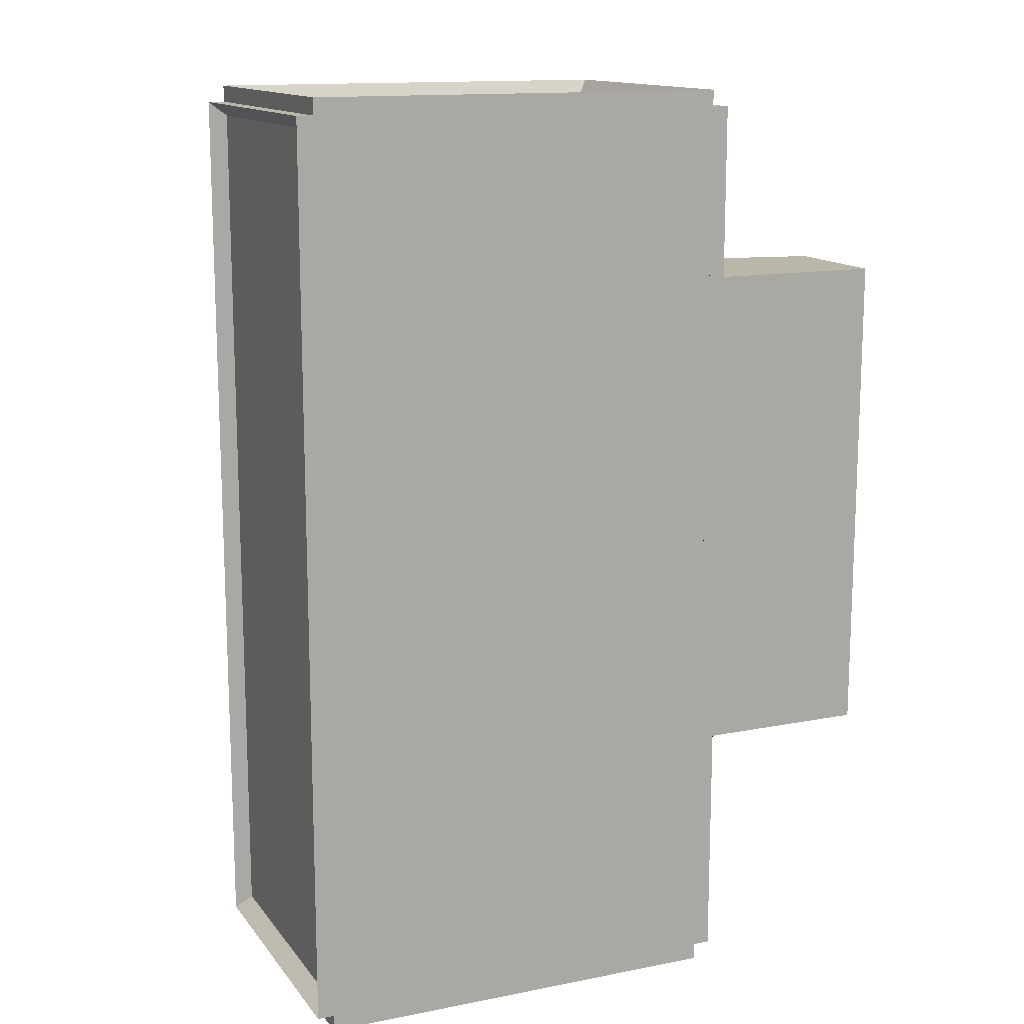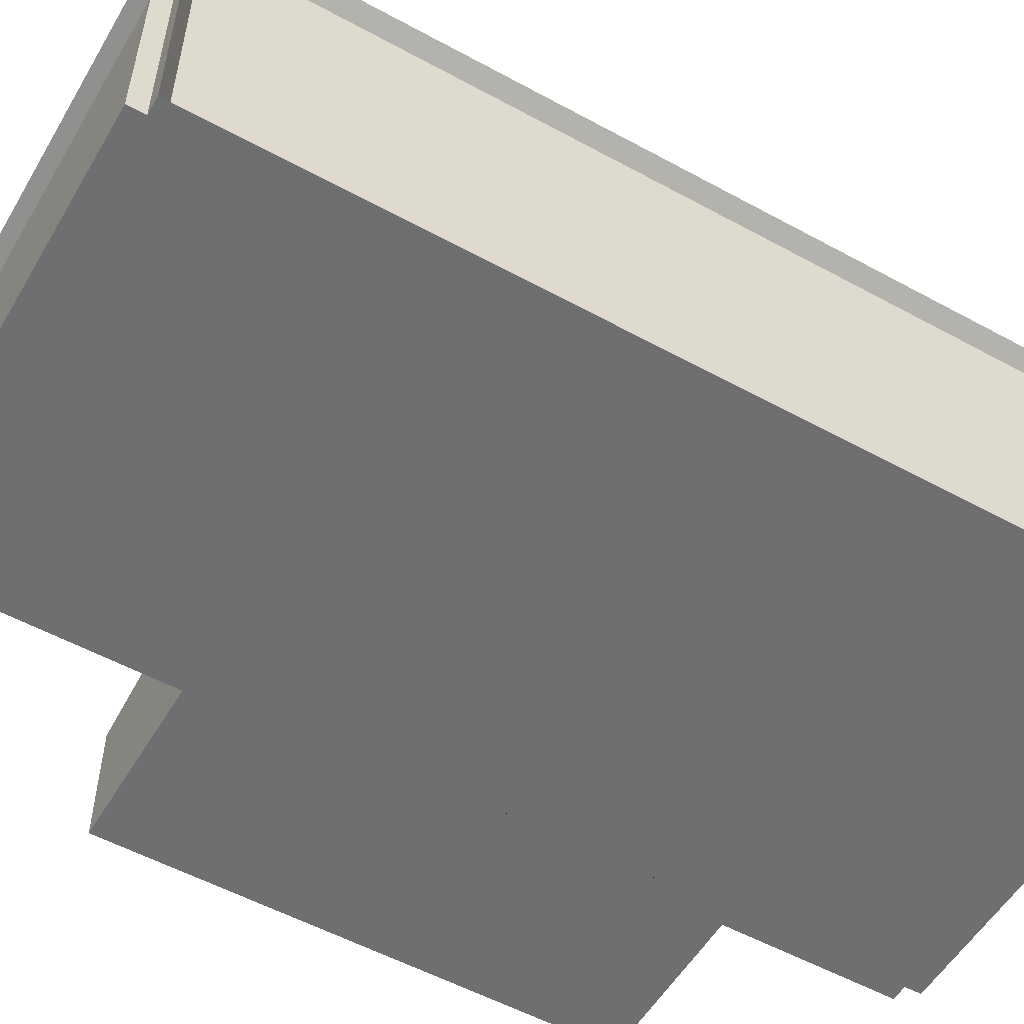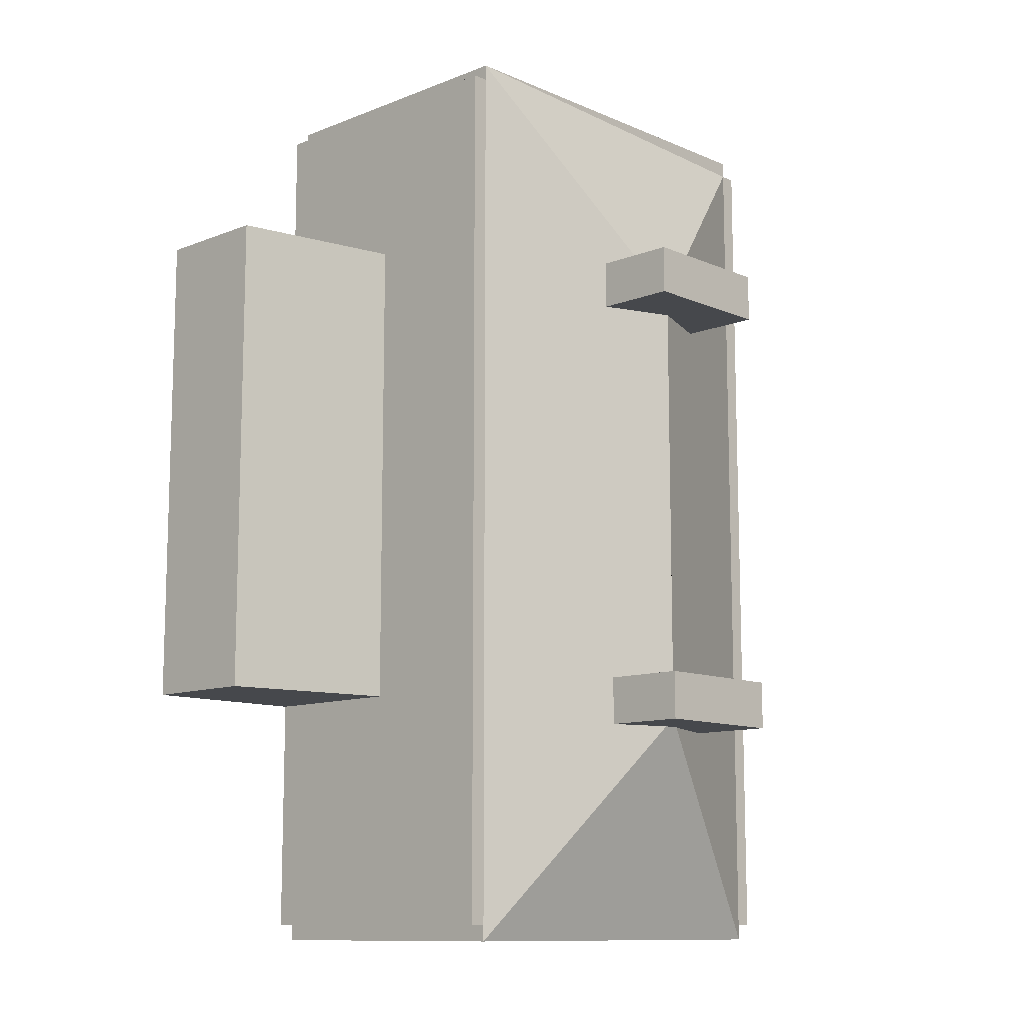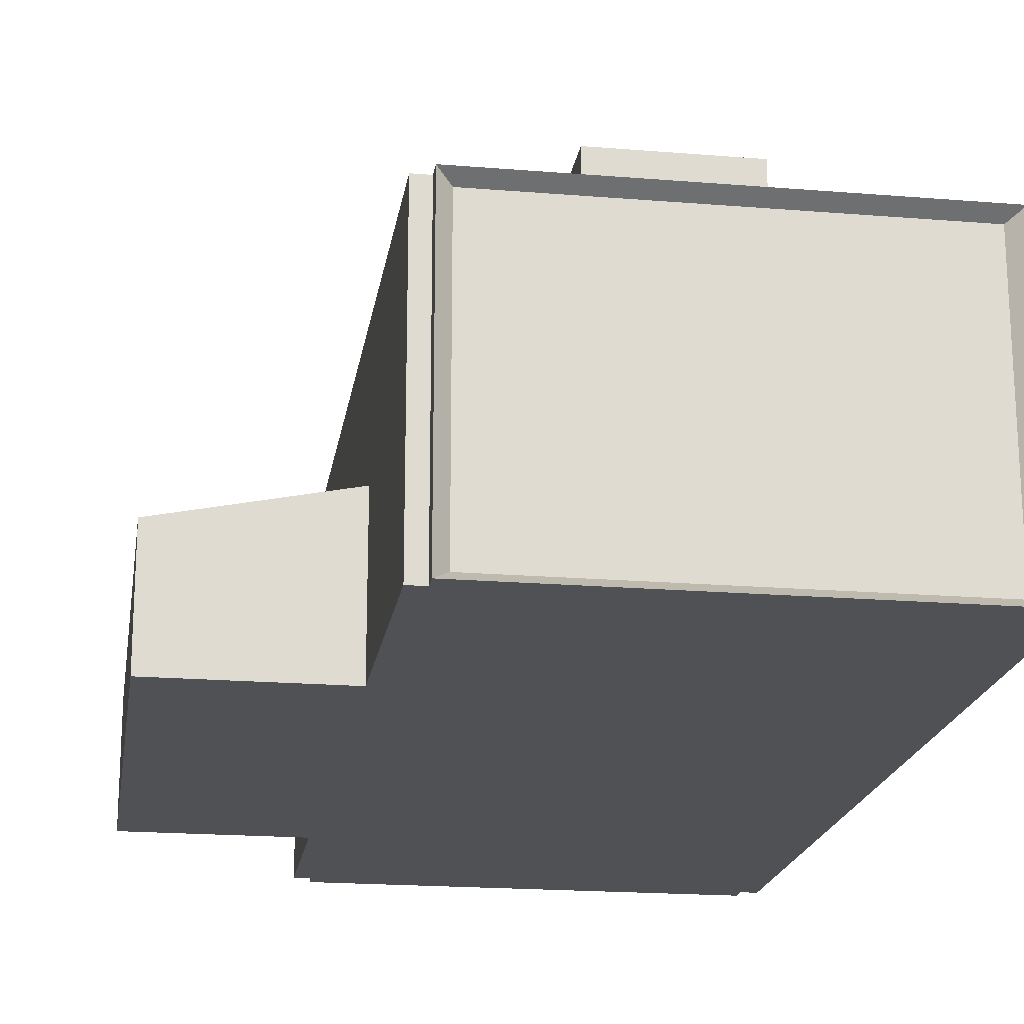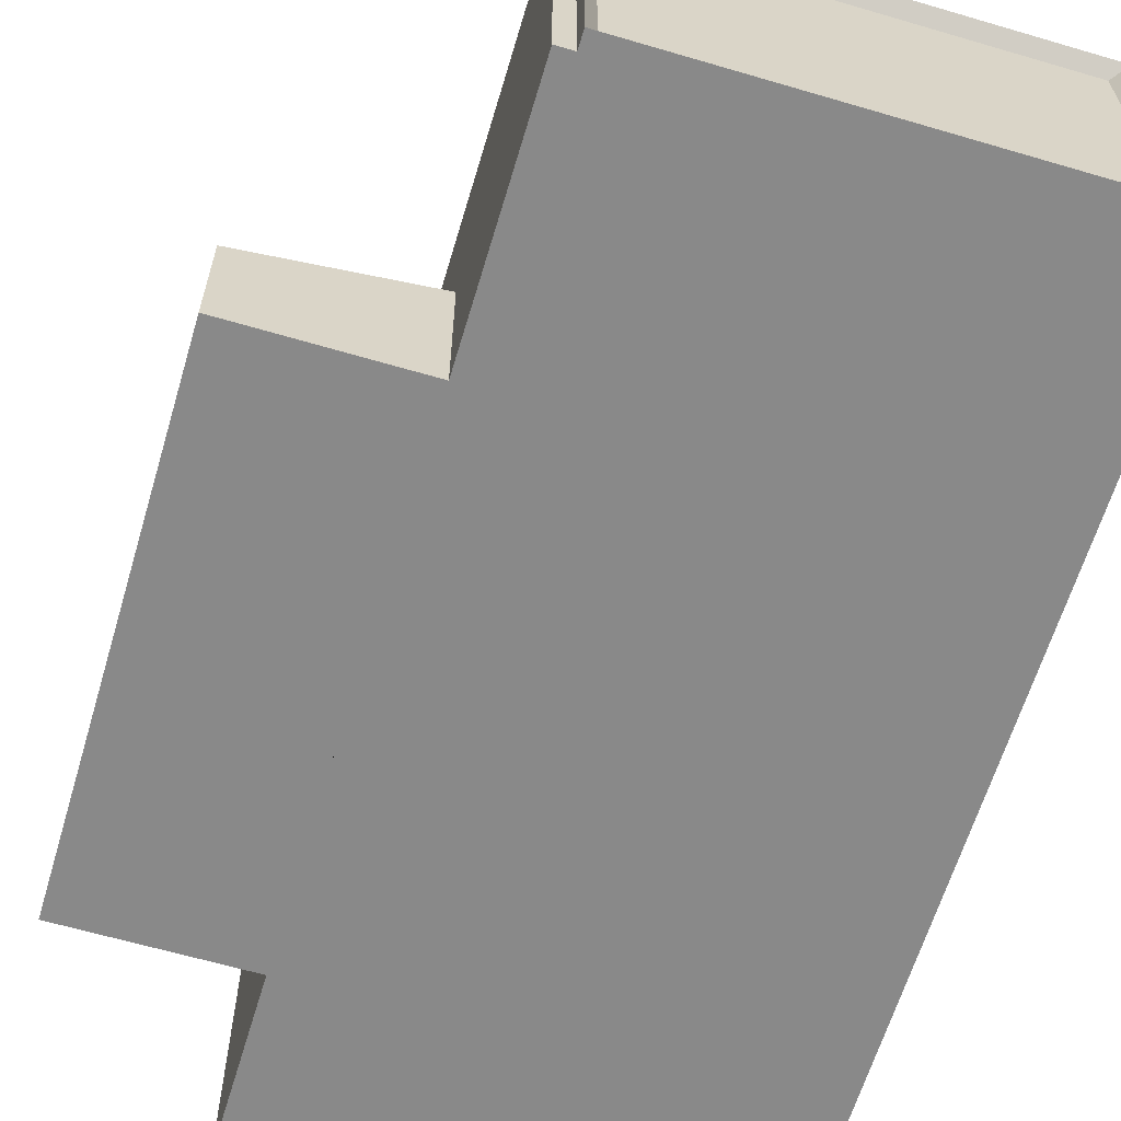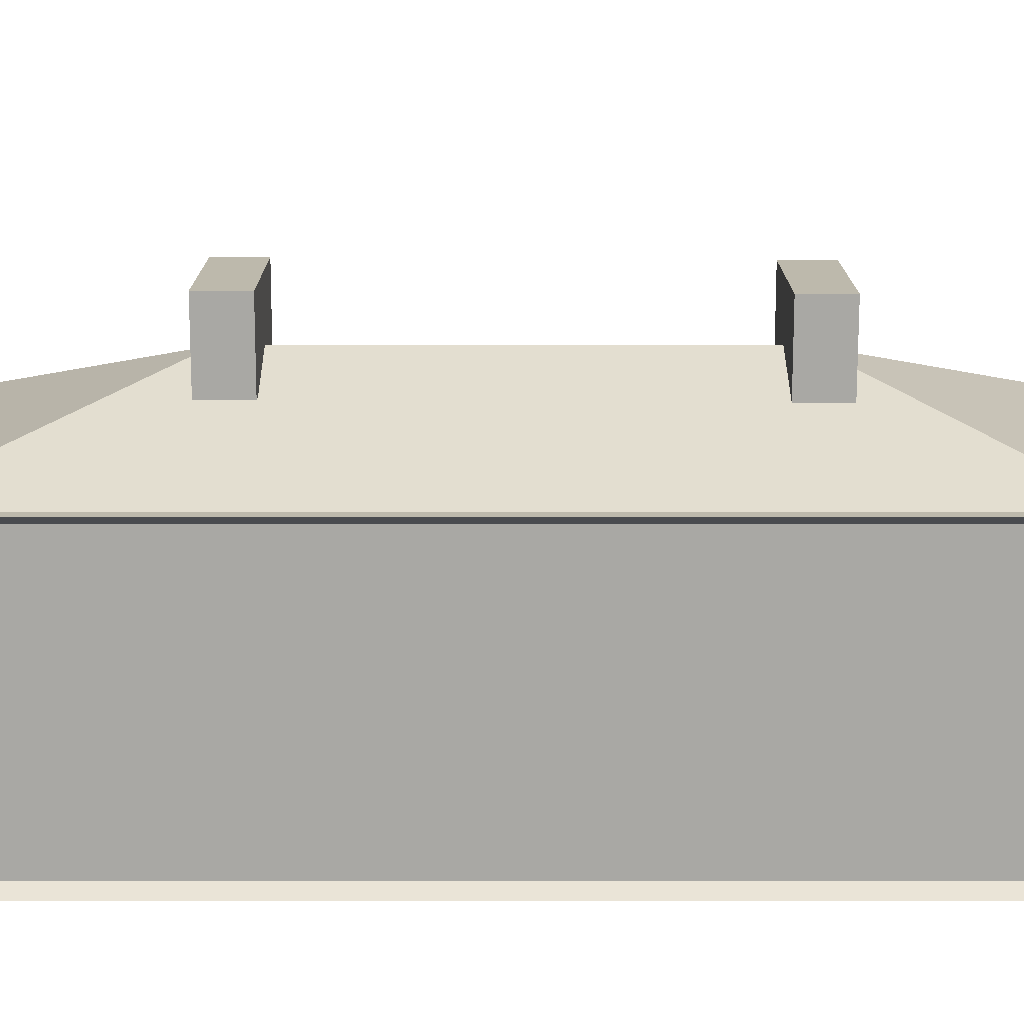
<metadata>
{"format":"obj","ext":"obj","renderer":"f3d","projection":"perspective","resolution":1024,"background":"white","views":[{"elev":13.8,"azim":-23.6,"up":"+Z"},{"elev":-54.5,"azim":-120.1,"up":"+Y"},{"elev":-11.2,"azim":133.8,"up":"+Z"},{"elev":-19.6,"azim":171.3,"up":"+Y"},{"elev":-63.0,"azim":163.4,"up":"+Y"},{"elev":15.0,"azim":-90.0,"up":"+Y"}]}
</metadata>
<code>
o SketchUp.009_ID64
v 59.97 69.95 -51.43
v 30.1 69.95 -41.48
v 30.1 69.95 -51.43
v 59.97 69.95 -41.48
f 1 2 3
f 2 1 4
o SketchUp.008_ID58
v 59.97 86.94 -41.48
v 30.1 86.94 -51.43
v 30.1 86.94 -41.48
v 59.97 86.94 -51.43
f 5 6 7
f 6 5 8
o SketchUp.007_ID52
v 30.1 86.94 -51.43
v 30.1 69.95 -41.48
v 30.1 86.94 -41.48
v 30.1 69.95 -51.43
v 59.97 86.94 -41.48
v 30.1 69.95 -41.48
v 59.97 69.95 -41.48
v 30.1 86.94 -41.48
v 30.1 86.94 -51.43
v 59.97 69.95 -51.43
v 30.1 69.95 -51.43
v 59.97 86.94 -51.43
v 59.97 69.95 -51.43
v 59.97 86.94 -41.48
v 59.97 69.95 -41.48
v 59.97 86.94 -51.43
f 9 10 11
f 10 9 12
f 13 14 15
f 14 13 16
f 17 18 19
f 18 17 20
f 21 22 23
f 22 21 24
o SketchUp.006_ID46
v 59.16 87.55 -133.9
v 29.3 70.56 -133.9
v 59.16 70.56 -133.9
v 29.3 87.55 -133.9
v 59.16 70.56 -143.8
v 59.16 87.55 -133.9
v 59.16 70.56 -133.9
v 59.16 87.55 -143.8
v 29.3 87.55 -143.8
v 29.3 70.56 -133.9
v 29.3 87.55 -133.9
v 29.3 70.56 -143.8
v 29.3 87.55 -143.8
v 59.16 70.56 -143.8
v 29.3 70.56 -143.8
v 59.16 87.55 -143.8
f 25 26 27
f 26 25 28
f 29 30 31
f 30 29 32
f 33 34 35
f 34 33 36
f 37 38 39
f 38 37 40
o SketchUp.005_ID38
v 59.16 87.55 -133.9
v 29.3 87.55 -143.8
v 29.3 87.55 -133.9
v 59.16 87.55 -143.8
f 41 42 43
f 42 41 44
o SketchUp.004_ID32
v 59.16 70.56 -143.8
v 29.3 70.56 -133.9
v 29.3 70.56 -143.8
v 59.16 70.56 -133.9
f 45 46 47
f 46 45 48
o SketchUp.003_ID26
v 125.1 24.45 -37.79
v 90.88 31.39 -137.5
v 90.88 31.39 -37.79
v 125.1 24.45 -137.5
f 49 50 51
f 50 49 52
o SketchUp.002_ID18
v 125.1 0 -137.5
v 90.88 0 -37.79
v 90.88 0 -137.5
v 125.1 0 -37.79
v 90.88 0 -137.5
v 90.88 31.39 -37.79
v 90.88 0 -37.79
v 90.88 31.39 -137.5
v 87.56 0 -189.1
v 3.318 0 -185.8
v 3.318 0 -189.1
v 3.318 0 -3.318
v 90.88 0 -185.8
v 87.56 0 -3.318
v 87.56 0 -185.8
v 90.88 0 -3.318
v 90.88 0 -137.5
v 90.88 0 -37.79
v 87.56 0 0
v 3.318 0 0
v 0 0 -3.318
v 0 0 -185.8
f 53 54 55
f 54 53 56
f 57 58 59
f 58 57 60
f 61 62 63
f 62 61 64
f 65 66 67
f 66 65 68
f 68 65 69
f 68 69 70
f 64 71 72
f 71 64 61
f 71 61 67
f 71 67 66
f 62 73 74
f 73 62 64
o SketchUp.001_ID10
v 3.318 59.73 -3.318
v 0 59.73 -185.8
v 0 59.73 -3.318
v 3.318 59.73 -185.8
v 45.44 75.8 -47.28
v 3.318 59.73 -185.8
v 3.318 59.73 -3.318
v 45.44 75.8 -141.8
v 45.44 75.8 -94.56
v 87.56 59.73 0
v 45.44 75.8 -47.28
v 3.318 59.73 -3.318
v 87.56 59.73 -3.318
v 45.44 75.8 -94.56
v 45.44 75.8 -47.28
v 45.44 75.8 -141.8
v 87.56 59.73 -185.8
v 45.44 75.8 -141.8
v 3.318 59.73 -189.1
v 3.318 59.73 -185.8
v 87.56 59.73 0
v 3.318 59.73 0
v 87.56 59.73 -3.318
v 45.44 75.8 -47.28
v 87.56 59.73 0
v 90.88 59.73 -3.318
v 87.56 59.73 -185.8
v 87.56 59.73 -3.318
v 90.88 59.73 -185.8
v 87.56 59.73 -189.1
v 45.44 75.8 -141.8
v 87.56 59.73 -185.8
v 87.56 59.73 -189.1
v 3.318 59.73 -189.1
v 45.44 75.8 -141.8
f 75 76 77
f 76 75 78
f 79 80 81
f 80 79 82
f 82 79 83
f 84 85 86
f 87 88 89
f 88 87 90
f 90 87 91
f 92 93 94
f 95 75 96
f 97 98 99
f 100 101 102
f 101 100 103
f 104 105 106
f 107 108 109
o SketchUp_ID2
v 90.88 0 -185.8
v 90.88 31.39 -137.5
v 90.88 0 -137.5
v 90.88 0 -37.79
v 90.88 59.73 -3.318
v 90.88 0 -3.318
v 90.88 31.39 -37.79
v 90.88 59.73 -185.8
v 87.56 59.73 -185.8
v 90.88 0 -185.8
v 87.56 0 -185.8
v 90.88 59.73 -185.8
v 90.88 59.73 -3.318
v 87.56 0 -3.318
v 90.88 0 -3.318
v 87.56 59.73 -3.318
v 125.1 0 -37.79
v 90.88 31.39 -37.79
v 90.88 0 -37.79
v 125.1 24.45 -37.79
v 90.88 31.39 -137.5
v 125.1 0 -137.5
v 90.88 0 -137.5
v 125.1 24.45 -137.5
v 87.56 0 -189.1
v 87.56 59.73 -185.8
v 87.56 0 -185.8
v 87.56 59.73 -189.1
v 87.56 0 -3.318
v 87.56 59.73 0
v 87.56 0 0
v 87.56 59.73 -3.318
v 125.1 0 -137.5
v 125.1 24.45 -37.79
v 125.1 0 -37.79
v 125.1 24.45 -137.5
v 87.56 59.73 -189.1
v 84.86 1.919 -186.4
v 84.86 57.81 -186.4
v 87.56 0 -189.1
v 85.29 57.81 -3.318
v 87.56 0 0
v 87.56 59.73 0
v 85.29 1.613 -3.318
v 6.025 1.919 -186.4
v 87.56 0 -189.1
v 3.318 0 -189.1
v 84.86 1.919 -186.4
v 6.025 57.81 -186.4
v 84.86 1.919 -186.4
v 6.025 1.919 -186.4
v 84.86 57.81 -186.4
v 87.56 59.73 -189.1
v 6.025 57.81 -186.4
v 3.318 59.73 -189.1
v 84.86 57.81 -186.4
v 6.025 57.81 -3.318
v 87.56 59.73 0
v 3.318 59.73 0
v 85.29 57.81 -3.318
v 85.29 57.81 -3.318
v 6.025 1.613 -3.318
v 85.29 1.613 -3.318
v 6.025 57.81 -3.318
v 87.56 0 0
v 6.025 1.613 -3.318
v 3.318 0 0
v 85.29 1.613 -3.318
v 3.318 0 -189.1
v 6.025 57.81 -186.4
v 6.025 1.919 -186.4
v 3.318 59.73 -189.1
v 6.025 1.613 -3.318
v 3.318 59.73 0
v 3.318 0 0
v 6.025 57.81 -3.318
v 3.318 59.73 -189.1
v 3.318 0 -185.8
v 3.318 59.73 -185.8
v 3.318 0 -189.1
v 3.318 59.73 -3.318
v 3.318 0 0
v 3.318 59.73 0
v 3.318 0 -3.318
v 0 59.73 -185.8
v 3.318 0 -185.8
v 0 0 -185.8
v 3.318 59.73 -185.8
v 3.318 59.73 -3.318
v 0 0 -3.318
v 3.318 0 -3.318
v 0 59.73 -3.318
v 3.318 1.817 -183
v 0 59.73 -185.8
v 0 0 -185.8
v 3.318 57.91 -183
v 0 59.73 -3.318
v 3.318 1.817 -6.094
v 0 0 -3.318
v 3.318 57.91 -6.094
v 3.318 57.91 -183
v 0 59.73 -3.318
v 0 59.73 -185.8
v 3.318 57.91 -6.094
v 3.318 1.817 -6.094
v 0 0 -185.8
v 0 0 -3.318
v 3.318 1.817 -183
v 3.318 57.91 -6.094
v 3.318 1.817 -183
v 3.318 1.817 -6.094
v 3.318 57.91 -183
f 110 111 112
f 113 114 115
f 114 113 116
f 114 116 117
f 117 116 111
f 111 110 117
f 118 119 120
f 119 118 121
f 122 123 124
f 123 122 125
f 126 127 128
f 127 126 129
f 130 131 132
f 131 130 133
f 134 135 136
f 135 134 137
f 138 139 140
f 139 138 141
f 142 143 144
f 143 142 145
f 146 147 148
f 147 146 149
f 150 151 152
f 151 150 153
f 154 155 156
f 155 154 157
f 158 159 160
f 159 158 161
f 162 163 164
f 163 162 165
f 166 167 168
f 167 166 169
f 170 171 172
f 171 170 173
f 174 175 176
f 175 174 177
f 178 179 180
f 179 178 181
f 182 183 184
f 183 182 185
f 186 187 188
f 187 186 189
f 190 191 192
f 191 190 193
f 194 195 196
f 195 194 197
f 198 199 200
f 199 198 201
f 202 203 204
f 203 202 205
f 206 207 208
f 207 206 209
f 210 211 212
f 211 210 213
f 214 215 216
f 215 214 217
f 218 219 220
f 219 218 221

</code>
